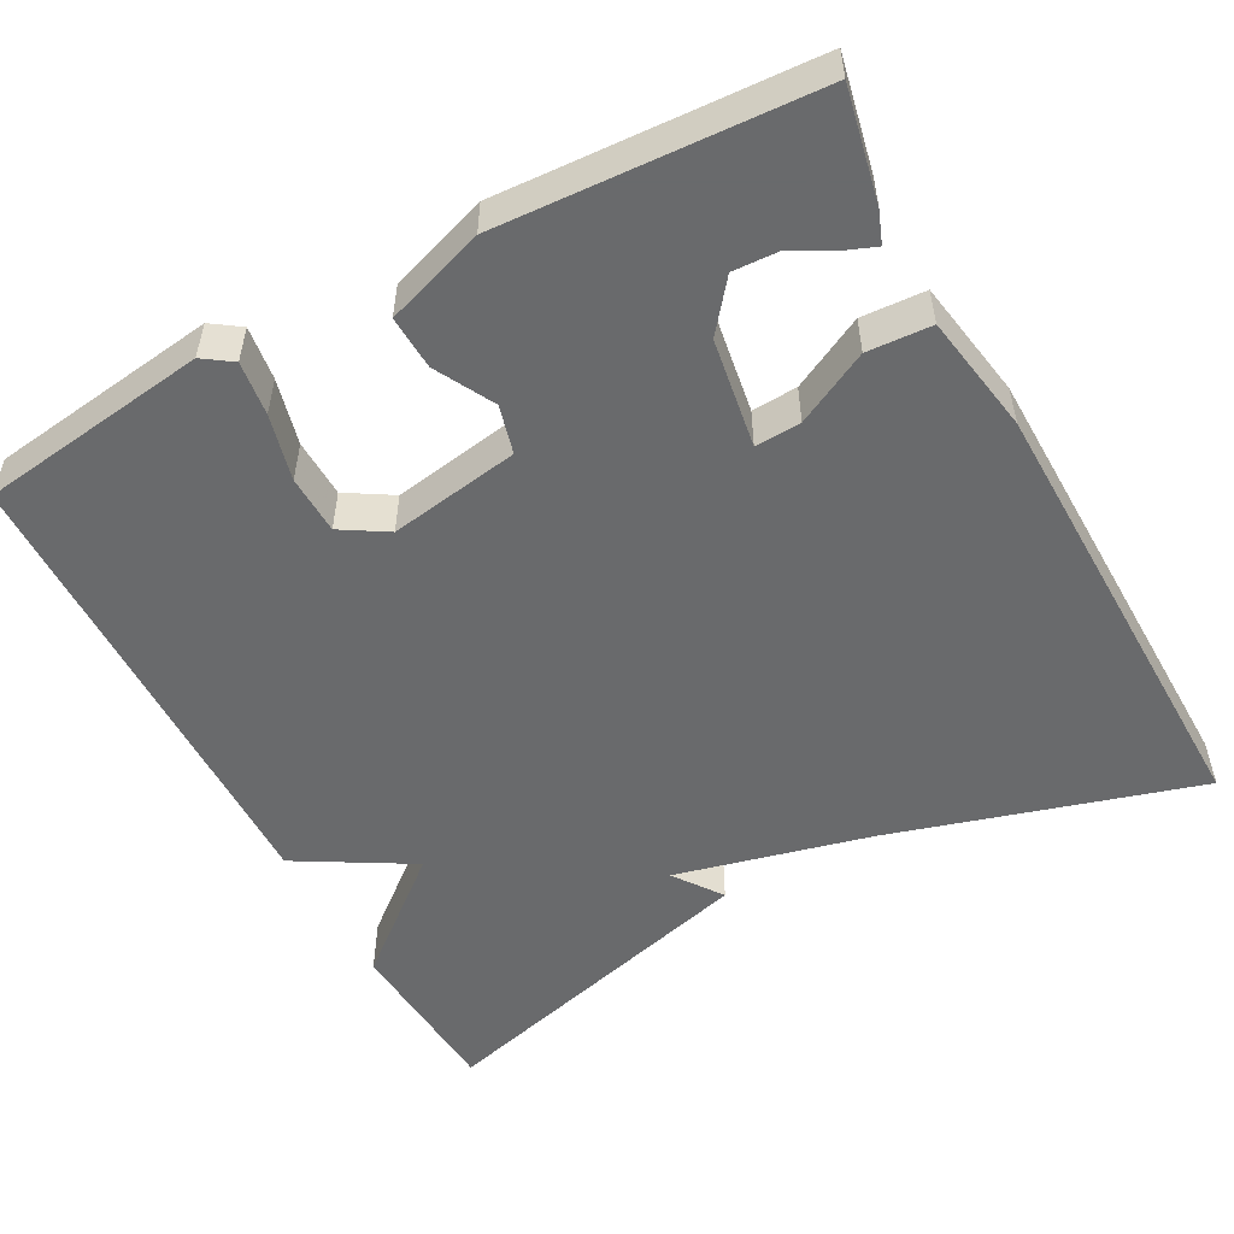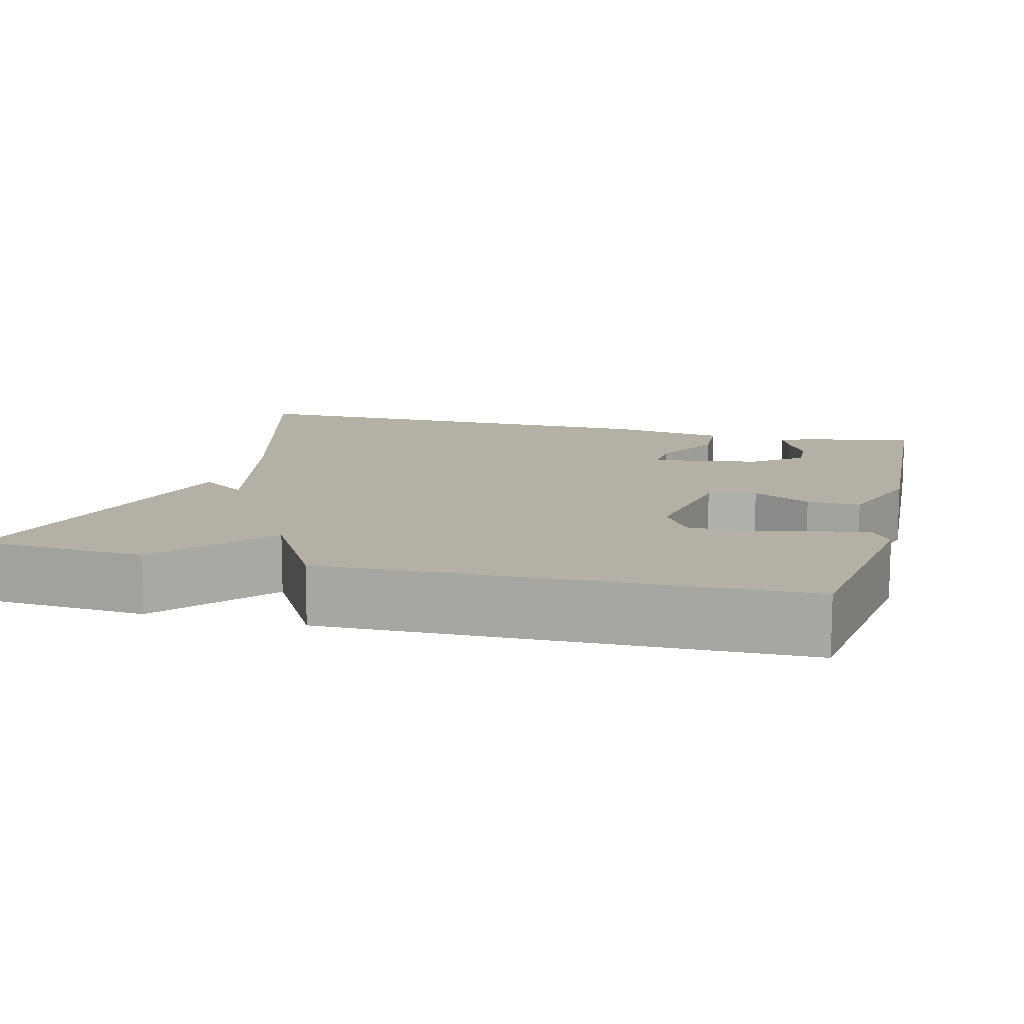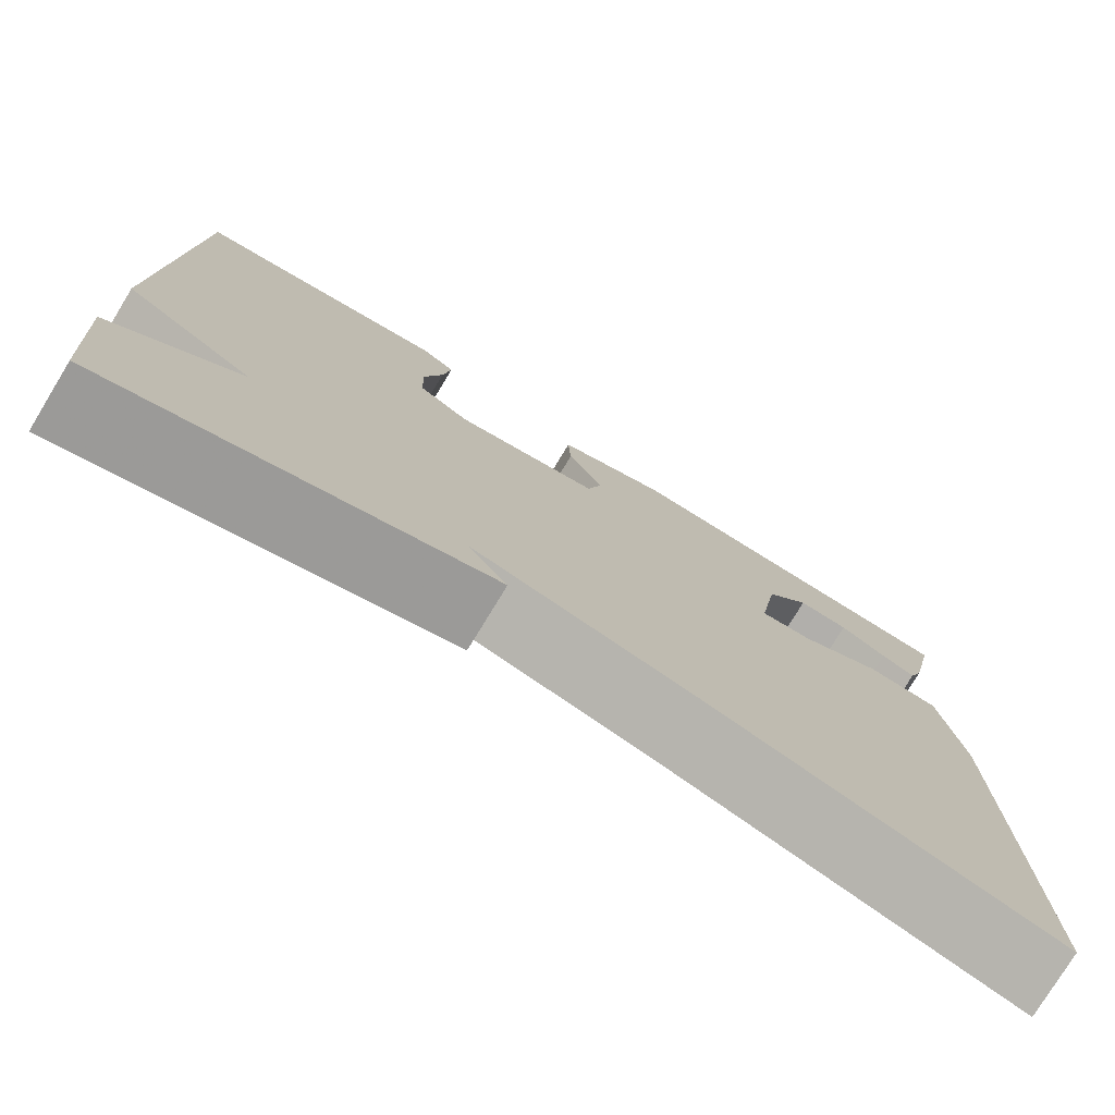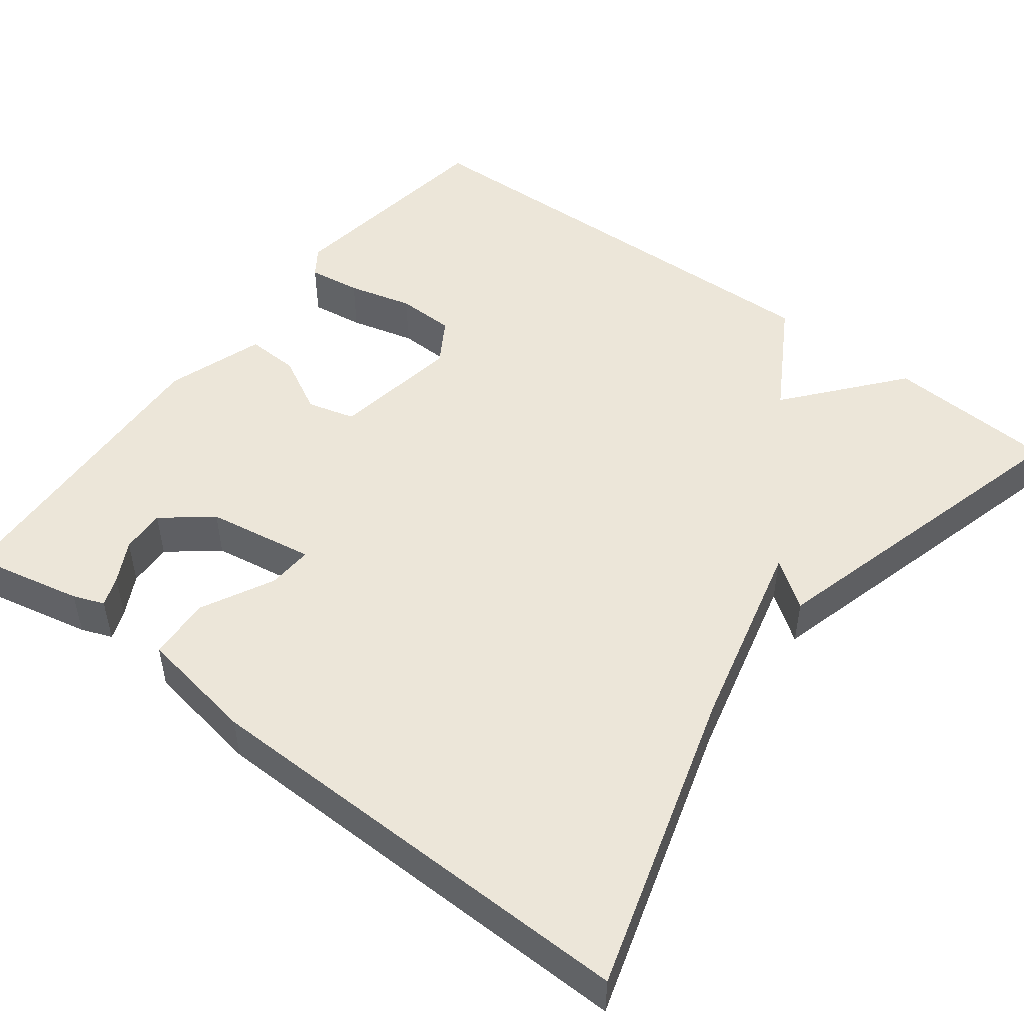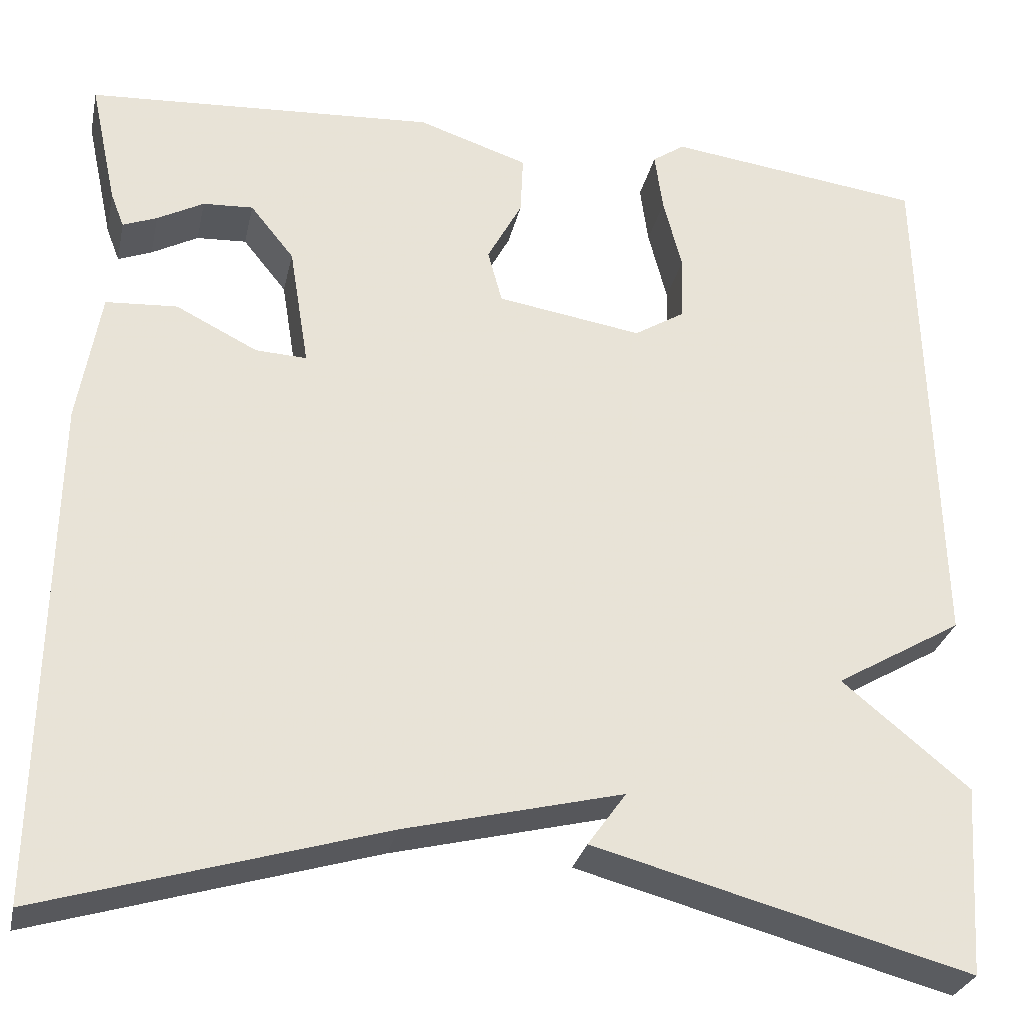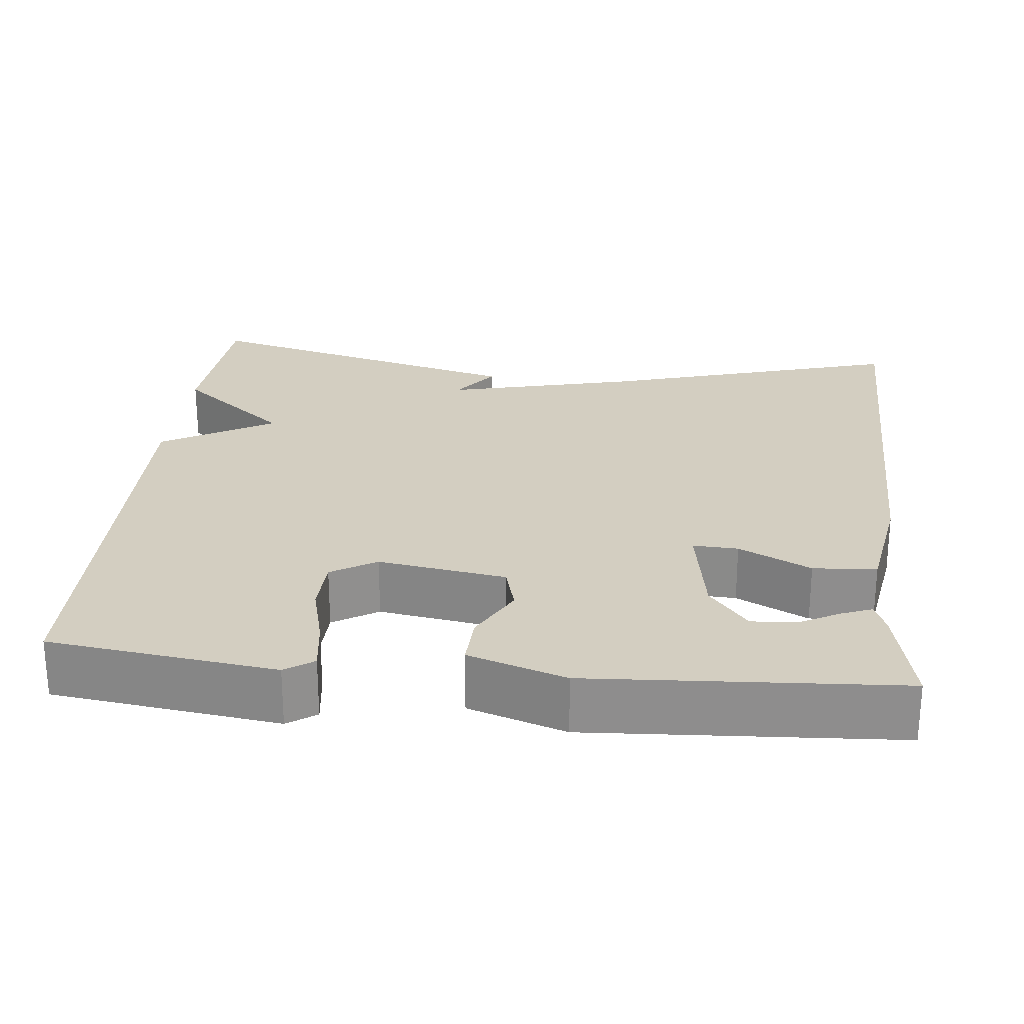
<metadata>
{"format":"obj","ext":"obj","renderer":"f3d","projection":"perspective","resolution":1024,"background":"white","views":[{"elev":-52.9,"azim":28.5,"up":"+Y"},{"elev":11.7,"azim":-75.3,"up":"+Y"},{"elev":-77.1,"azim":-31.3,"up":"+Z"},{"elev":49.1,"azim":127.3,"up":"+Y"},{"elev":-28.8,"azim":167.9,"up":"+Z"},{"elev":25.0,"azim":5.9,"up":"+Y"}]}
</metadata>
<code>
v -0.5 0.07 0.5
v -0.214 0.07 0.538
v -0.178 0.07 0.513
v -0.187 0.07 0.446
v -0.208 0.07 0.364
v -0.206 0.07 0.291
v -0.149 0.07 0.256
v 0.013 0.07 0.282
v 0.029 0.07 0.342
v -0.01 0.07 0.415
v -0.013 0.07 0.482
v 0.11 0.07 0.523
v 0.5 0.07 0.5
v 0.47 0.07 0.36
v 0.455 0.07 0.321
v 0.417 0.07 0.336
v 0.365 0.07 0.364
v 0.309 0.07 0.367
v 0.26 0.07 0.306
v 0.238 0.07 0.17
v 0.295 0.07 0.173
v 0.386 0.07 0.219
v 0.466 0.07 0.214
v 0.491 0.07 0.065
v 0.5 0.07 -0.5
v 0.12 0.07 -0.387
v -0.123 0.07 -0.327
v -0.08 0.07 -0.387
v -0.5 0.07 -0.5
v -0.514 0.07 -0.288
v -0.372 0.07 -0.171
v -0.514 0.07 -0.088
v -0.5 0 0.5
v -0.214 0 0.538
v -0.178 0 0.513
v -0.187 0 0.446
v -0.208 0 0.364
v -0.206 0 0.291
v -0.149 0 0.256
v 0.013 0 0.282
v 0.029 0 0.342
v -0.01 0 0.415
v -0.013 0 0.482
v 0.11 0 0.523
v 0.5 0 0.5
v 0.47 0 0.36
v 0.455 0 0.321
v 0.417 0 0.336
v 0.365 0 0.364
v 0.309 0 0.367
v 0.26 0 0.306
v 0.238 0 0.17
v 0.295 0 0.173
v 0.386 0 0.219
v 0.466 0 0.214
v 0.491 0 0.065
v 0.5 0 -0.5
v 0.12 0 -0.387
v -0.123 0 -0.327
v -0.08 0 -0.387
v -0.5 0 -0.5
v -0.514 0 -0.288
v -0.372 0 -0.171
v -0.514 0 -0.088
f 3 4 5
f 2 3 5
f 1 2 5
f 32 1 5
f 31 32 5
f 29 30 31
f 28 29 31
f 27 28 31
f 26 27 31
f 25 26 31
f 24 25 31
f 23 24 31
f 22 23 31
f 21 22 31
f 20 21 31
f 19 20 31
f 18 19 31
f 15 16 17
f 14 15 17
f 13 14 17
f 12 13 17
f 12 17 18
f 11 12 18
f 10 11 18
f 9 10 18
f 8 9 18
f 31 5 6
f 31 6 7
f 8 18 31
f 7 8 31
f 37 36 35
f 37 35 34
f 37 34 33
f 37 33 64
f 37 64 63
f 63 62 61
f 63 61 60
f 63 60 59
f 63 59 58
f 63 58 57
f 63 57 56
f 63 56 55
f 63 55 54
f 63 54 53
f 63 53 52
f 63 52 51
f 63 51 50
f 49 48 47
f 49 47 46
f 49 46 45
f 49 45 44
f 50 49 44
f 50 44 43
f 50 43 42
f 50 42 41
f 50 41 40
f 38 37 63
f 39 38 63
f 63 50 40
f 63 40 39
f 1 33 34 2
f 2 34 35 3
f 3 35 36 4
f 4 36 37 5
f 5 37 38 6
f 6 38 39 7
f 7 39 40 8
f 8 40 41 9
f 9 41 42 10
f 10 42 43 11
f 11 43 44 12
f 12 44 45 13
f 13 45 46 14
f 14 46 47 15
f 15 47 48 16
f 16 48 49 17
f 17 49 50 18
f 18 50 51 19
f 19 51 52 20
f 20 52 53 21
f 21 53 54 22
f 22 54 55 23
f 23 55 56 24
f 24 56 57 25
f 25 57 58 26
f 26 58 59 27
f 27 59 60 28
f 28 60 61 29
f 29 61 62 30
f 30 62 63 31
f 31 63 64 32
f 32 64 33 1

</code>
